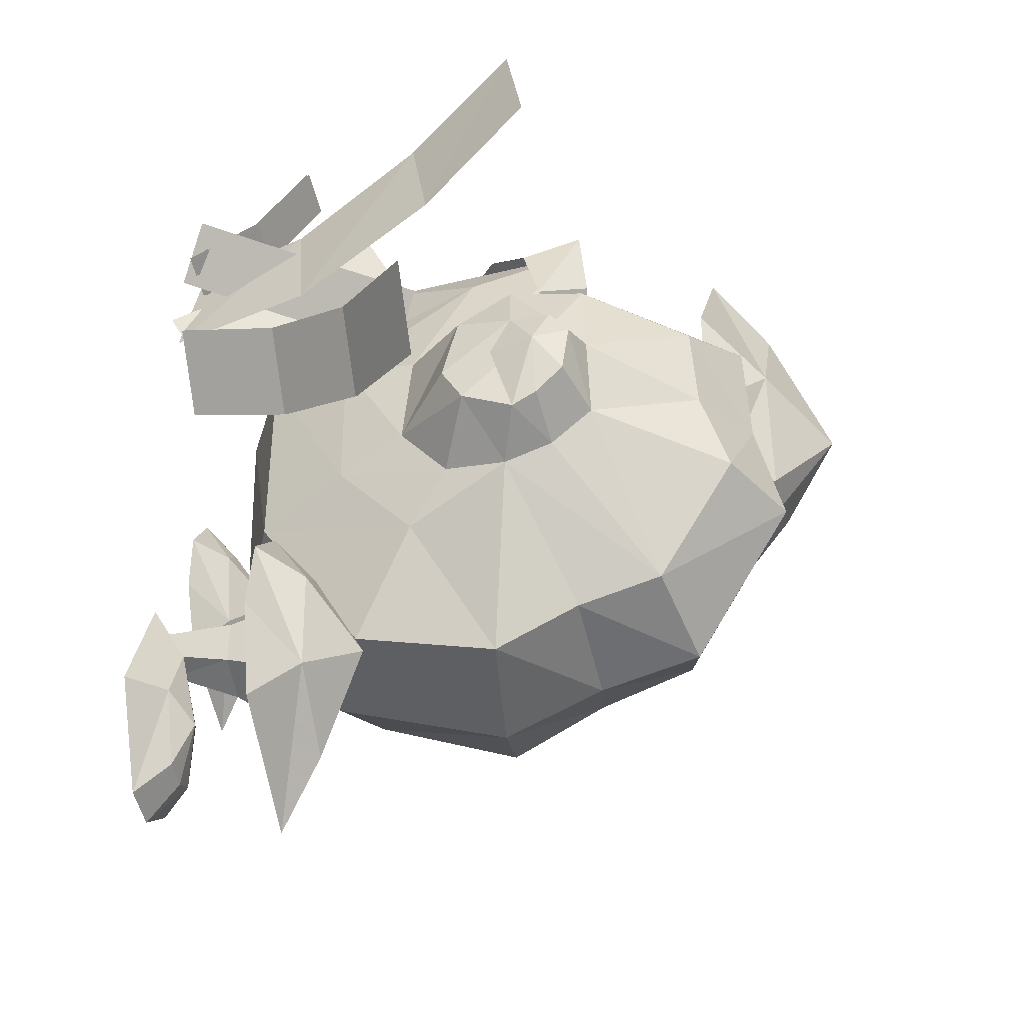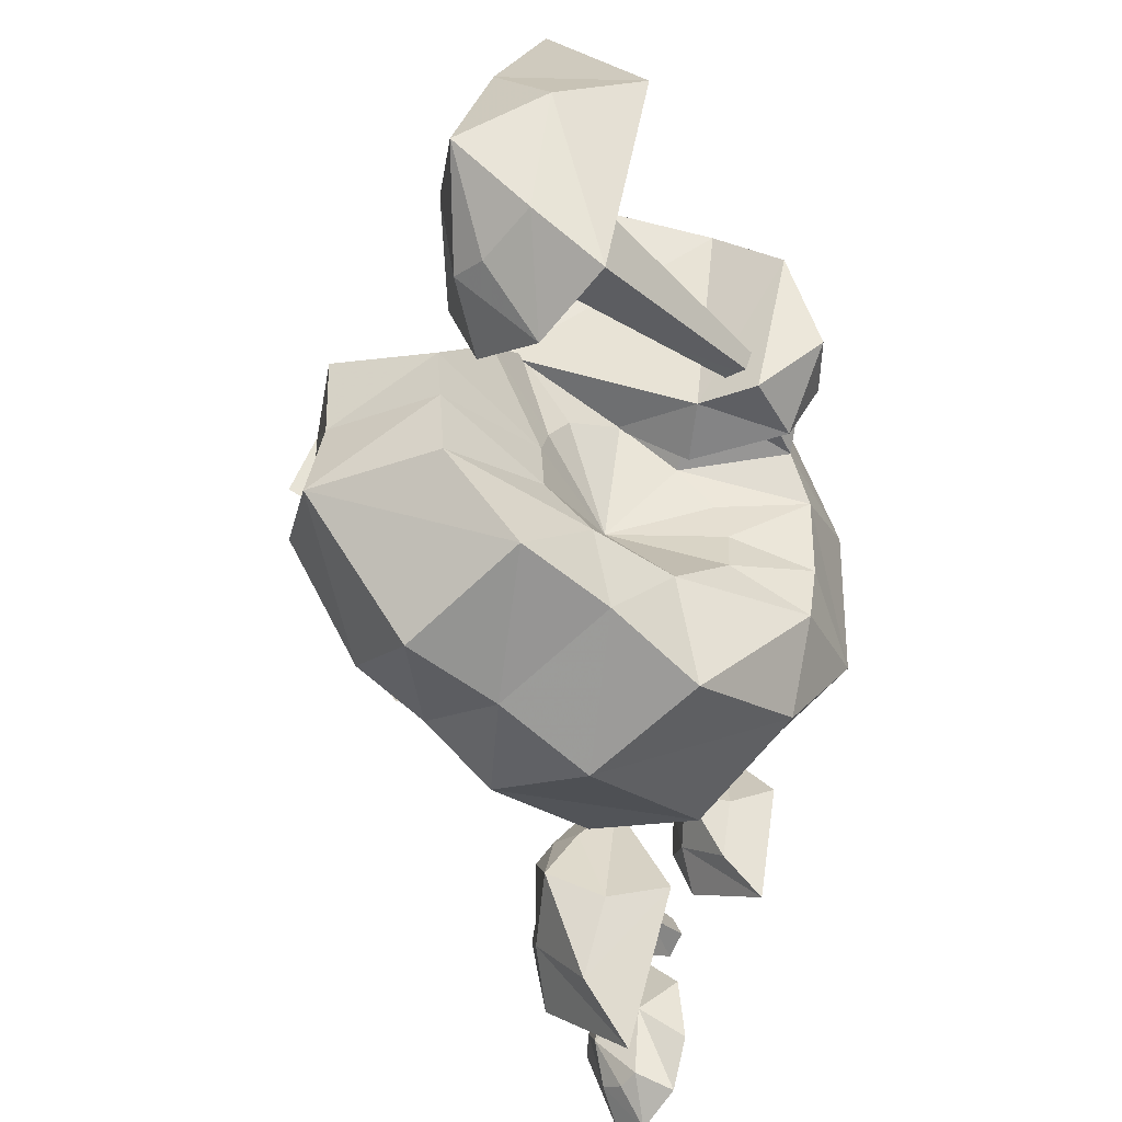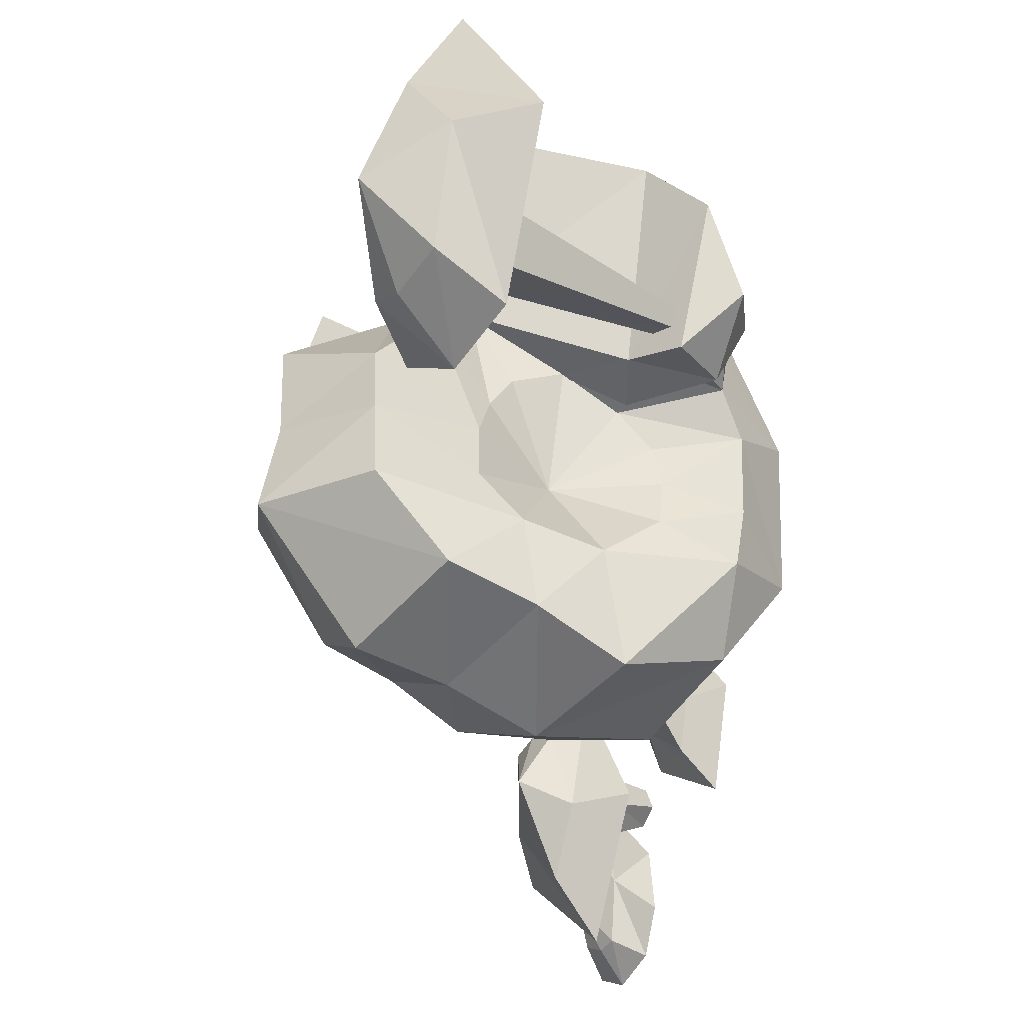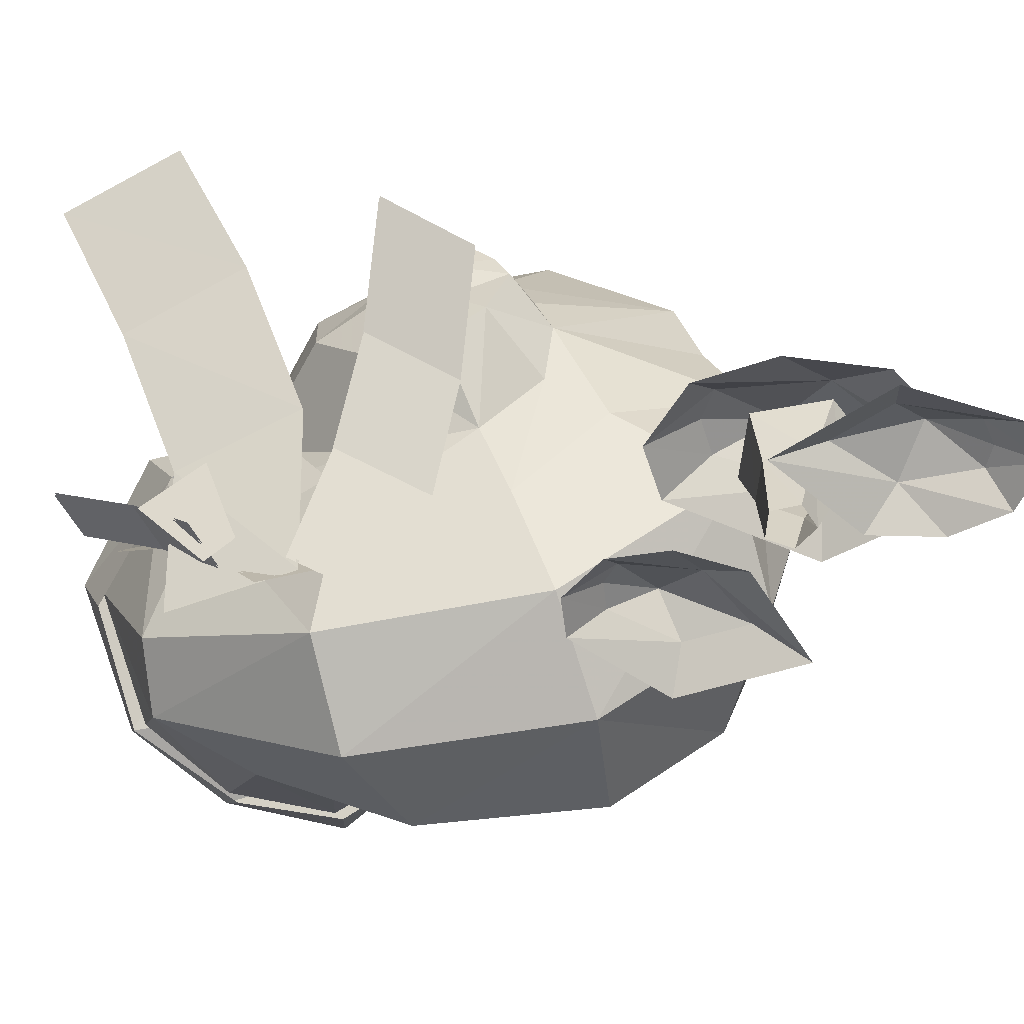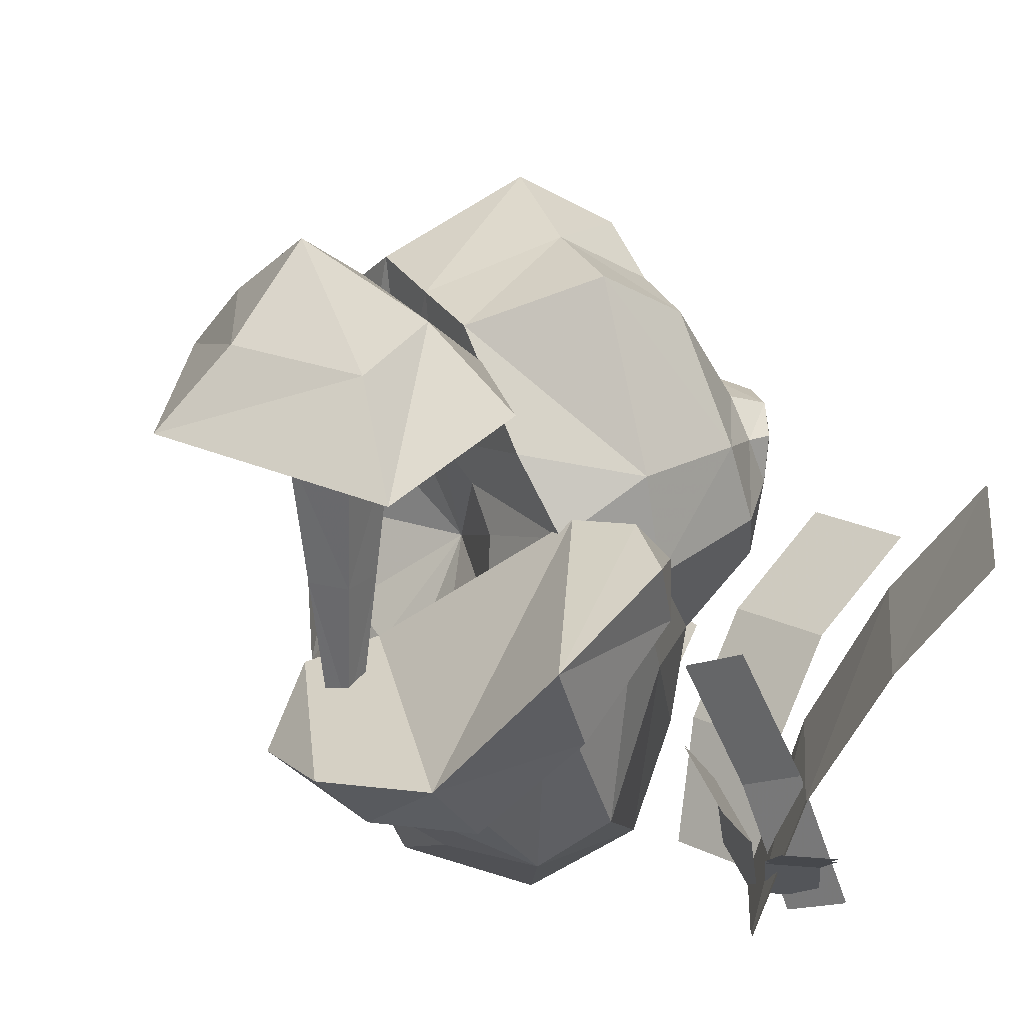
<metadata>
{"format":"obj","ext":"obj","renderer":"f3d","projection":"perspective","resolution":1024,"background":"white","views":[{"elev":-33.5,"azim":-76.7,"up":"+Y"},{"elev":-38.0,"azim":47.9,"up":"+Y"},{"elev":-24.4,"azim":55.1,"up":"+Y"},{"elev":-55.3,"azim":-84.0,"up":"+Z"},{"elev":23.2,"azim":165.3,"up":"+Z"}]}
</metadata>
<code>
g yatelandisi_dongxue_04_hailuo01
v -20.97 1.98 18.63
v -26.33 9.142 18.61
v -21.46 11.84 9.488
v -16.11 4.675 9.513
v -26.13 9.273 18.67
v -20.78 2.111 18.69
v -15.9 4.819 9.541
v -21.25 11.98 9.516
v -28.92 -0.04949 26.49
v -34.27 7.113 26.46
v -19.21 15.15 -1.329
v -13.85 7.984 -1.303
v -34.08 7.244 26.52
v -28.72 0.08134 26.55
v -13.64 8.13 -1.303
v -18.99 15.29 -1.329
v -24.51 29.89 24.87
v -28.37 19.1 27.43
v -23.14 14.26 13.03
v -19.36 25.11 11.27
v -28.23 19.08 27.44
v -24.37 29.87 24.88
v -19.22 25.08 11.28
v -23 14.23 13.04
v -30.26 35.27 36.24
v -33.99 24.8 38.63
v -18.3 14.43 -1.949
v -14.75 25.48 -1.156
v -33.85 24.78 38.63
v -30.12 35.24 36.25
v -14.61 25.46 -1.148
v -18.16 14.41 -1.941
v -19.84 21.98 12.05
v -22.95 26.1 1.352
v -19.55 21.36 -1.545
v -16.44 17.23 9.149
v -19.4 21.55 -1.545
v -22.8 26.29 1.352
v -19.68 22.17 12.05
v -16.28 17.42 9.149
v -15.28 19.02 22.74
v -11.88 14.27 19.84
v -11.73 14.46 19.84
v -15.13 19.21 22.74
v -14.9 23.91 7.123
v -13.4 18.22 10.46
v -16.58 12.02 0.3446
v -18.08 17.71 -2.991
v -16.68 11.78 0.3583
v -13.49 17.97 10.47
v -14.99 23.66 7.137
v -18.18 17.46 -2.978
v -9.296 32.2 15.33
v -7.795 26.51 18.67
v -7.887 26.26 18.68
v -9.388 31.95 15.34
v -19.73 27.75 6.173
v -15.38 26.12 6.282
v -17.56 20.86 0.04098
v -21.91 22.5 -0.06733
v -17.57 20.84 0.2711
v -15.39 26.1 6.512
v -19.74 27.73 6.404
v -21.92 22.48 0.1628
v -18.35 35.04 11.08
v -14 33.41 11.19
v -14 33.39 11.42
v -18.35 35.02 11.31
f 1 2 3
f 3 4 1
f 5 6 7
f 7 8 5
f 9 10 2
f 2 1 9
f 11 12 4
f 4 3 11
f 13 14 6
f 6 5 13
f 15 16 8
f 8 7 15
f 17 18 19
f 19 20 17
f 21 22 23
f 23 24 21
f 25 26 18
f 18 17 25
f 27 28 20
f 20 19 27
f 29 30 22
f 22 21 29
f 31 32 24
f 24 23 31
f 33 34 35
f 35 36 33
f 37 38 39
f 39 40 37
f 41 33 36
f 36 42 41
f 43 40 39
f 39 44 43
f 45 46 47
f 47 48 45
f 49 50 51
f 51 52 49
f 53 54 46
f 46 45 53
f 55 56 51
f 51 50 55
f 57 58 59
f 59 60 57
f 61 62 63
f 63 64 61
f 65 66 58
f 58 57 65
f 67 68 63
f 63 62 67
g yatelandisi_dongxue_04_hailuo01
v -5.394 26.69 26.53
v -10.79 13.53 14.16
v -12.75 11.3 22.07
v -6.689 22.32 32.6
v -6.947 15.59 5.002
v 0.08935 31.75 15.7
v 6.153 31.54 12.33
v 1.93 14.03 -0.1816
v -1.891 31.92 36.7
v 7.332 38.59 32.97
v 15.2 34.98 22.93
v 16.41 12.09 13.99
v 13.88 17.16 11.16
v 23.82 18.65 18.66
v 19.94 13.59 22.69
v 6.153 31.54 12.33
v 15.2 34.98 22.93
v 22.09 28.25 20.66
v 11.93 23.35 10.6
v -3.331 3.482 55.94
v -10.92 3.132 51.58
v -10.18 -4.513 54.32
v -2.273 -5.854 58.64
v -8.985 -15.85 46.7
v 0.6561 -19.76 48.7
v -14.03 -9.701 22.61
v -16.63 -5.328 32.88
v -15.46 -4.401 26.58
v -9.157 -21.95 30.18
v -10.64 -19.77 16.42
v -0.247 -21.7 11.84
v 2.546 -25.37 28.5
v -9.071 -18.1 38.44
v 1.601 -21.76 38.59
v -2.273 -5.854 58.64
v 9.903 -5.188 52.59
v 8.235 2.732 51.81
v -3.331 3.482 55.94
v 12.96 -14.11 46.09
v 0.6561 -19.76 48.7
v 2.546 -25.37 28.5
v -0.247 -21.7 11.84
v 12.99 -16.98 12.46
v 14.94 -21.11 26.63
v 12.66 -6.924 3.572
v 16.73 -1.705 12.07
v 17.01 -7.888 13.47
v 1.601 -21.76 38.59
v 13.95 -16.81 36.36
v -12.42 -1.265 14.64
v -14.36 1.237 21.56
v -5.554 21.68 41.17
v -4.388 12.83 55.39
v 6.566 9.505 50.98
v 4.145 17.43 42.43
v 12.14 -7.159 36.71
v 7.561 4.032 38.99
v 5.693 8.42 36.43
v 9.299 -2.014 40.15
v 16.46 6.941 11.66
v 10.63 5.988 19.12
v 12.25 1.336 19.15
v -14.78 15.84 40.54
v -11.66 10.78 51
v -4.388 12.83 55.39
v -5.554 21.68 41.17
v -16.41 -0.3492 41.58
v -16.51 -3.709 37.59
v 14.37 14.14 25.01
v 8.564 10.34 22
v 12.33 9.656 2.765
v 1.93 14.03 -0.1816
v 1.601 21.61 36.46
v 5.136 12.24 33.21
v -18.49 11.05 28.41
v -20.19 3.91 27.24
v -16.94 15.33 33.47
v -18.54 9.706 38.41
v -20.17 9.355 34.22
v -20.61 8.991 38.34
v -21.52 1.59 39.8
v -21.42 -0.8663 37.12
v -21.04 6.387 40.36
v -17.75 6.843 41.47
v -21.22 -0.02397 29.6
v -20.68 3.399 32.91
v -20.41 5.513 32.24
v -21.31 -2.055 34.7
v -21.94 5.497 36.86
v 13.63 -8.816 27.94
v 13.87 -3.954 20.9
v -8.792 -4.444 5.453
v 0.8417 -6.826 0.5733
v 0.8417 -6.826 0.5733
v 5.936 14.59 27.18
v 4.876 1.015 28.43
v -1.947 25.56 37.4
v 1.601 21.61 36.46
v 7.01 40.42 33.94
v 4.056 37.62 26.34
v -5.174 29.94 32.19
v -3.373 32.9 38.14
v 14.93 12.89 25.36
v 21.21 12.28 23.37
v 23.63 28.78 21.09
v 15.87 36.35 23.01
v 0.5579 21.3 37.87
v 7.01 40.42 33.94
v -7.249 23.13 34.36
v -3.437 25.74 38.92
v 5.439 14.65 27.42
v 14.93 12.89 25.36
v 0.5579 21.3 37.87
v -3.437 25.74 38.92
v -3.373 32.9 38.14
v 25.57 17.97 18.46
v 0.5579 21.3 37.87
v -6.347 21.89 34.66
v 10.34 10.47 22.17
v 15.87 36.35 23.01
v 11.9 34.84 17.99
v 19 26.55 15.51
v 11.9 34.84 17.99
v 15.87 36.35 23.01
v 23.63 28.78 21.09
v 25.57 17.97 18.46
v 20.89 17.26 14.3
v 19 11.33 16.93
v 21.21 12.28 23.37
v 16.1 18.06 33.45
v 18.9 20.46 33.44
v 18.69 17.96 21.3
v 17.29 16.86 21.3
v 21.74 18.28 33.44
v 20.17 16.98 21.3
v 20.75 14.72 33.46
v 19.69 15.26 21.31
v 17.27 14.63 33.46
v 17.91 15.19 21.31
v 19.69 15.26 21.31
v 20.75 14.72 33.46
v 20.17 42.46 49.85
v 6.969 27.64 49.91
v 12.44 22.08 56.12
v 19.78 32.45 56.08
v 34.27 24.4 49.92
v 27.99 23.42 56.11
v 28.23 5.383 49.99
v 25.32 10.8 56.16
v 18.96 8.85 56.17
v 19.61 2.328 50
v 6.605 15.44 49.95
v 19.12 22.95 45.57
v 14.91 19.26 45.59
v 12.89 21.53 52.58
v 19.63 27.72 52.56
v 26.14 22.01 52.58
v 23.32 19.58 45.59
v 23.67 13.18 52.61
v 21.81 14.18 45.61
v 15.53 13.09 52.61
v 16.64 14.07 45.61
v 21.81 14.18 45.61
v 23.67 13.18 52.61
v 21.41 18.17 62.33
v 14.97 9.756 56.16
v 11.04 6.212 49.98
v -19.24 -25.64 6.512
v -18.75 -24.04 0.08811
v -16.47 -25.16 0.0921
v -15.53 -27.69 6.519
v -12.97 -24.53 6.508
v -14.71 -23.33 0.0856
v -14.96 -20.78 6.494
v -15.9 -21.09 0.07758
v -18.8 -21.53 6.497
v -14.96 -20.78 6.494
v -15.9 -21.09 0.07758
v -18.39 -21.53 0.07914
v -20.5 -27.71 14.44
v -23.59 -32.23 10.37
v -11.93 -40.68 10.4
v -13.65 -34.09 14.46
v -5.746 -25.93 10.34
v -10.53 -26.55 14.43
v -13.21 -13.45 10.3
v -14.42 -17.83 14.4
v -18.52 -12.34 10.3
v -17.95 -17.13 14.4
v -25.73 -23.64 10.34
v -20.38 -27.61 11.82
v -14.39 -31.1 11.84
v -10.5 -25.83 11.82
v -13.75 -19.7 11.79
v -19.78 -20.94 11.8
v -13.75 -19.7 11.79
v -14.69 -23.71 18.51
v -20.64 -18.4 14.4
v -24 -16.41 10.31
v -17.78 -31.61 3.343
v -15.21 -28.64 0.3877
v -22.89 -21.66 0.3627
v -22.18 -26.5 3.325
v -28.49 -31.73 0.3987
v -25.02 -31.65 3.344
v -24.14 -41.27 0.4328
v -22.92 -38.21 3.367
v -20.42 -42.49 0.4372
v -20.45 -38.99 3.37
v -14.36 -34.97 0.4103
v -22.26 -34 5.082
v -18.42 -38.3 3.367
v -16.17 -40.01 0.4283
v -11.1 -16.2 3.288
v -12.7 -19.81 0.3561
v -3.308 -24.25 0.3721
v -5.406 -19.8 3.301
v -0.8892 -12.98 0.3318
v -4.195 -14.05 3.281
v -7.838 -5.121 0.3037
v -8.109 -8.388 3.26
v -11.75 -5.039 0.3033
v -10.71 -8.358 3.26
v -15.36 -14.01 0.3354
v -7.519 -12.59 6.221
v -12.45 -9.618 3.265
v -15.09 -8.657 0.3163
f 69 70 71
f 71 72 69
f 73 74 75
f 75 76 73
f 69 77 74
f 78 79 75
f 75 74 78
f 80 81 82
f 82 83 80
f 84 85 86
f 86 87 84
f 88 89 90
f 90 91 88
f 92 93 91
f 91 90 92
f 94 95 96
f 97 98 99
f 99 100 97
f 93 92 101
f 101 102 93
f 103 104 105
f 105 106 103
f 107 104 103
f 103 108 107
f 109 110 111
f 111 112 109
f 113 114 115
f 115 111 113
f 116 117 107
f 107 108 116
f 118 94 96
f 96 119 118
f 120 121 122
f 122 123 120
f 107 117 124
f 125 126 123
f 123 122 125
f 122 105 125
f 124 127 104
f 104 107 124
f 128 129 130
f 130 114 128
f 131 132 133
f 133 134 131
f 92 90 135
f 135 136 92
f 83 137 80
f 128 80 138
f 138 129 128
f 87 81 139
f 139 140 87
f 82 81 87
f 87 86 82
f 141 123 126
f 126 142 141
f 143 71 119
f 119 144 143
f 131 134 72
f 72 145 131
f 146 147 148
f 149 150 136
f 136 135 149
f 151 152 146
f 146 148 151
f 144 153 154
f 154 155 144
f 156 154 153
f 150 149 157
f 149 151 157
f 158 112 115
f 115 159 158
f 160 73 76
f 76 161 160
f 162 140 139
f 139 113 162
f 139 81 80
f 80 128 139
f 141 120 123
f 112 111 115
f 69 72 77
f 163 137 141
f 152 135 89
f 89 132 152
f 163 141 142
f 151 149 135
f 135 152 151
f 163 164 138
f 138 164 129
f 129 164 130
f 158 164 124
f 124 164 127
f 127 164 125
f 125 164 126
f 126 164 142
f 142 164 163
f 72 165 77
f 166 72 134
f 84 87 140
f 131 146 152
f 152 132 131
f 146 131 145
f 145 147 146
f 157 155 154
f 72 166 165
f 128 114 113
f 113 139 128
f 70 118 119
f 119 71 70
f 114 130 159
f 159 115 114
f 153 144 119
f 119 96 153
f 144 155 147
f 147 143 144
f 98 160 161
f 161 99 98
f 162 113 111
f 111 110 162
f 153 96 95
f 95 156 153
f 159 164 158
f 164 159 130
f 137 138 80
f 137 163 138
f 69 74 73
f 73 70 69
f 118 70 73
f 73 160 118
f 94 118 160
f 160 98 94
f 157 156 150
f 156 95 136
f 136 150 156
f 95 101 92
f 92 136 95
f 94 98 97
f 97 95 94
f 88 133 132
f 132 89 88
f 122 121 106
f 106 105 122
f 105 104 127
f 127 125 105
f 97 100 102
f 102 101 97
f 109 112 117
f 117 116 109
f 95 97 101
f 72 71 143
f 143 145 72
f 145 143 147
f 147 155 157
f 147 157 148
f 148 157 151
f 156 157 154
f 135 90 89
f 77 78 74
f 117 112 158
f 158 124 117
f 167 168 169
f 169 170 167
f 171 172 173
f 173 174 171
f 175 171 174
f 174 176 175
f 170 169 177
f 177 178 170
f 179 180 181
f 182 175 176
f 176 183 182
f 172 184 173
f 185 178 177
f 177 186 185
f 180 179 187
f 188 189 168
f 168 167 188
f 190 191 192
f 192 193 190
f 194 195 190
f 190 193 194
f 196 195 194
f 194 197 196
f 180 187 196
f 196 197 180
f 198 199 200
f 200 201 198
f 202 203 200
f 200 199 202
f 204 205 203
f 203 202 204
f 206 207 208
f 208 209 206
f 206 198 201
f 201 207 206
f 210 211 212
f 212 213 210
f 214 210 213
f 213 215 214
f 216 214 215
f 215 217 216
f 217 218 219
f 219 216 217
f 212 211 220
f 221 222 223
f 223 224 221
f 225 226 221
f 221 224 225
f 227 228 226
f 226 225 227
f 229 230 231
f 231 232 229
f 222 230 229
f 229 223 222
f 213 212 233
f 215 213 233
f 217 215 233
f 234 218 233
f 212 234 233
f 219 218 234
f 234 235 219
f 233 218 217
f 235 234 212
f 212 220 235
f 222 221 199
f 199 198 222
f 199 221 226
f 226 202 199
f 202 226 228
f 228 204 202
f 209 231 230
f 230 206 209
f 230 222 198
f 198 206 230
f 236 237 238
f 238 239 236
f 240 239 238
f 238 241 240
f 242 240 241
f 241 243 242
f 244 245 246
f 246 247 244
f 244 247 237
f 237 236 244
f 248 249 250
f 250 251 248
f 251 250 252
f 252 253 251
f 253 252 254
f 254 255 253
f 256 257 255
f 255 254 256
f 248 258 249
f 259 236 239
f 239 260 259
f 239 240 261
f 261 260 239
f 240 242 262
f 262 261 240
f 245 244 263
f 263 264 245
f 263 244 236
f 236 259 263
f 251 265 248
f 253 265 251
f 255 265 253
f 266 265 257
f 248 265 266
f 266 257 256
f 256 267 266
f 265 255 257
f 248 266 267
f 267 258 248
f 268 269 270
f 270 271 268
f 271 270 272
f 272 273 271
f 273 272 274
f 274 275 273
f 276 277 275
f 275 274 276
f 268 278 269
f 271 279 268
f 273 279 271
f 275 279 273
f 280 279 277
f 268 279 280
f 280 277 276
f 276 281 280
f 279 275 277
f 268 280 281
f 281 278 268
f 282 283 284
f 284 285 282
f 285 284 286
f 286 287 285
f 287 286 288
f 288 289 287
f 290 291 289
f 289 288 290
f 282 292 283
f 285 293 282
f 287 293 285
f 289 293 287
f 294 293 291
f 282 293 294
f 294 291 290
f 290 295 294
f 293 289 291
f 282 294 295
f 295 292 282

</code>
